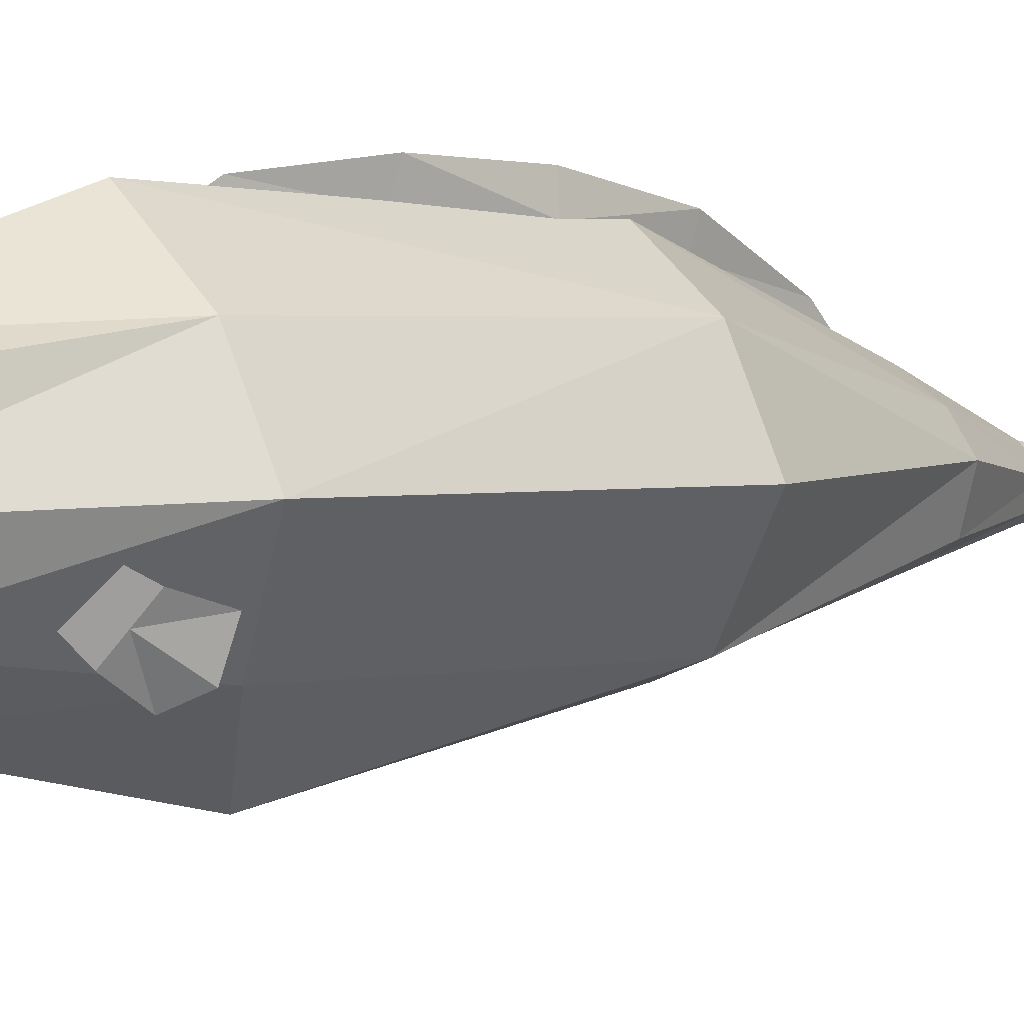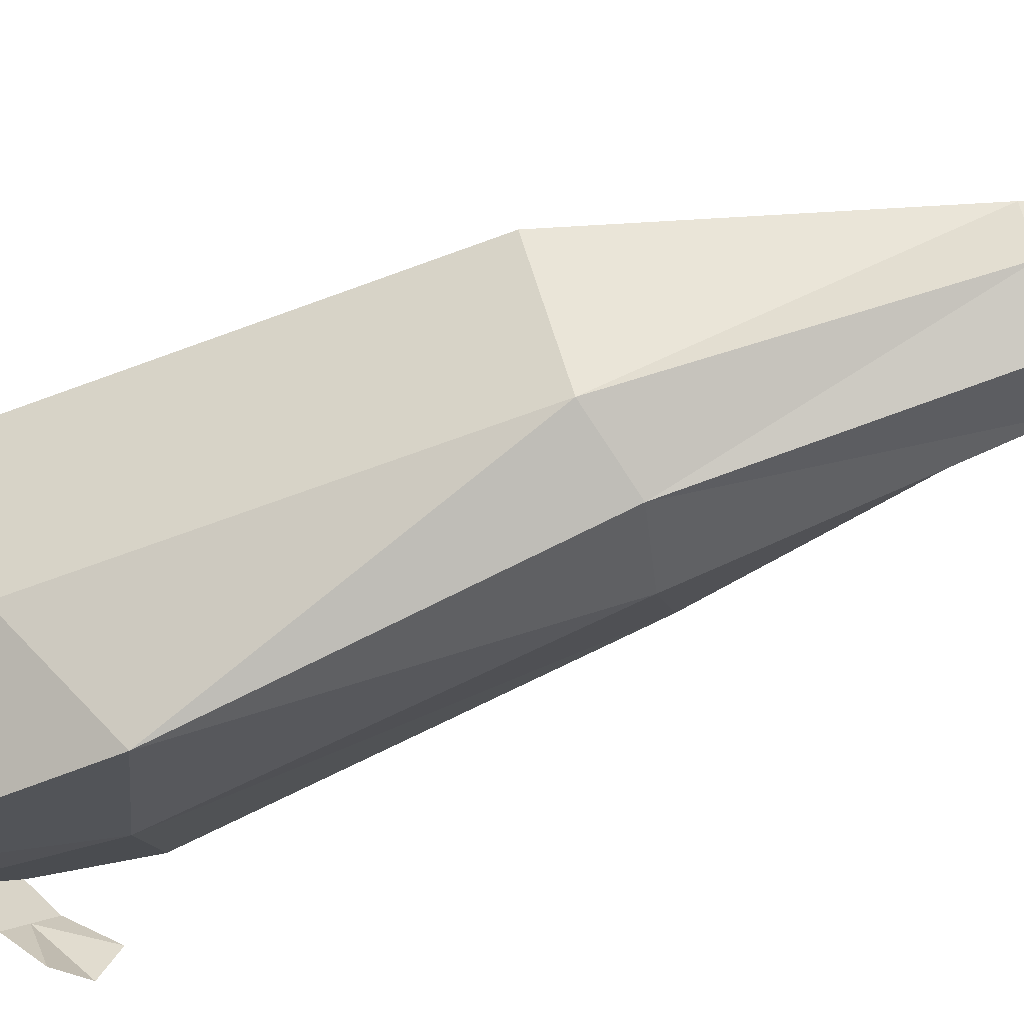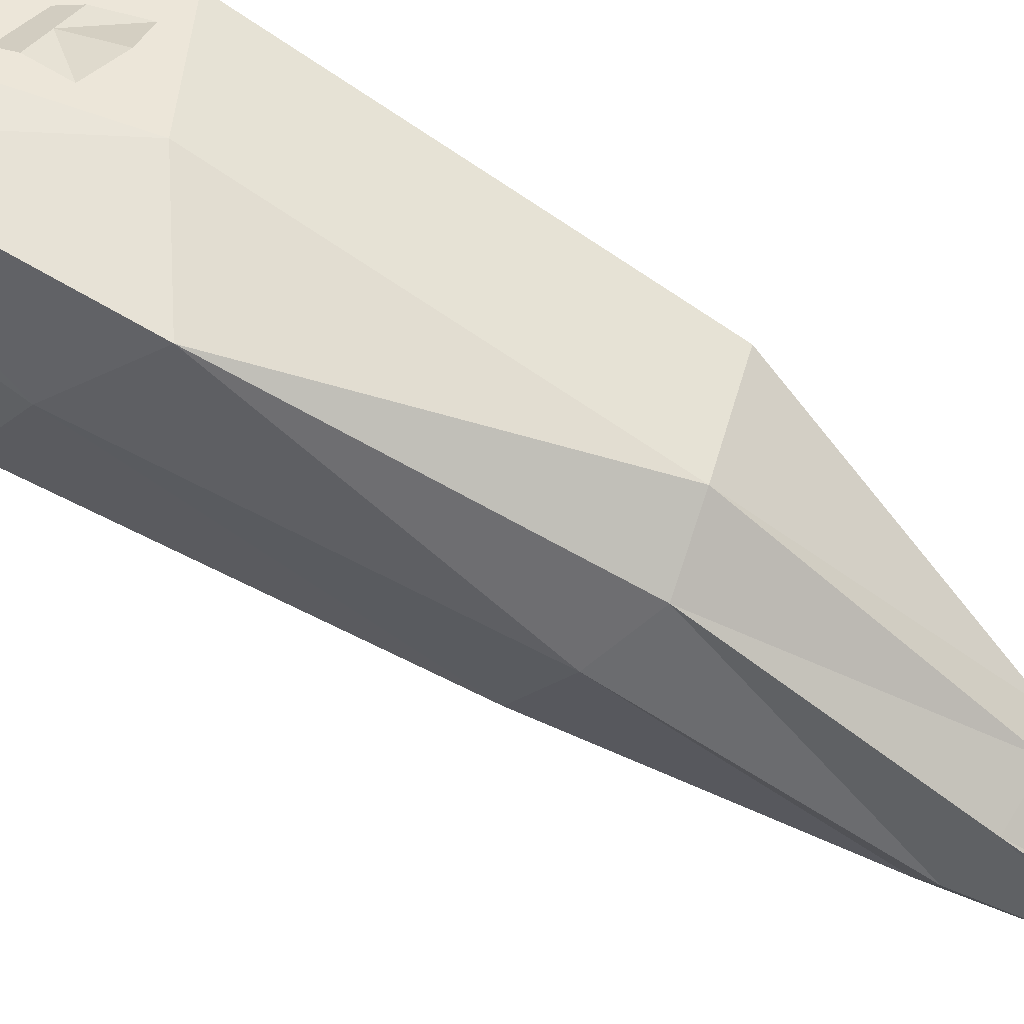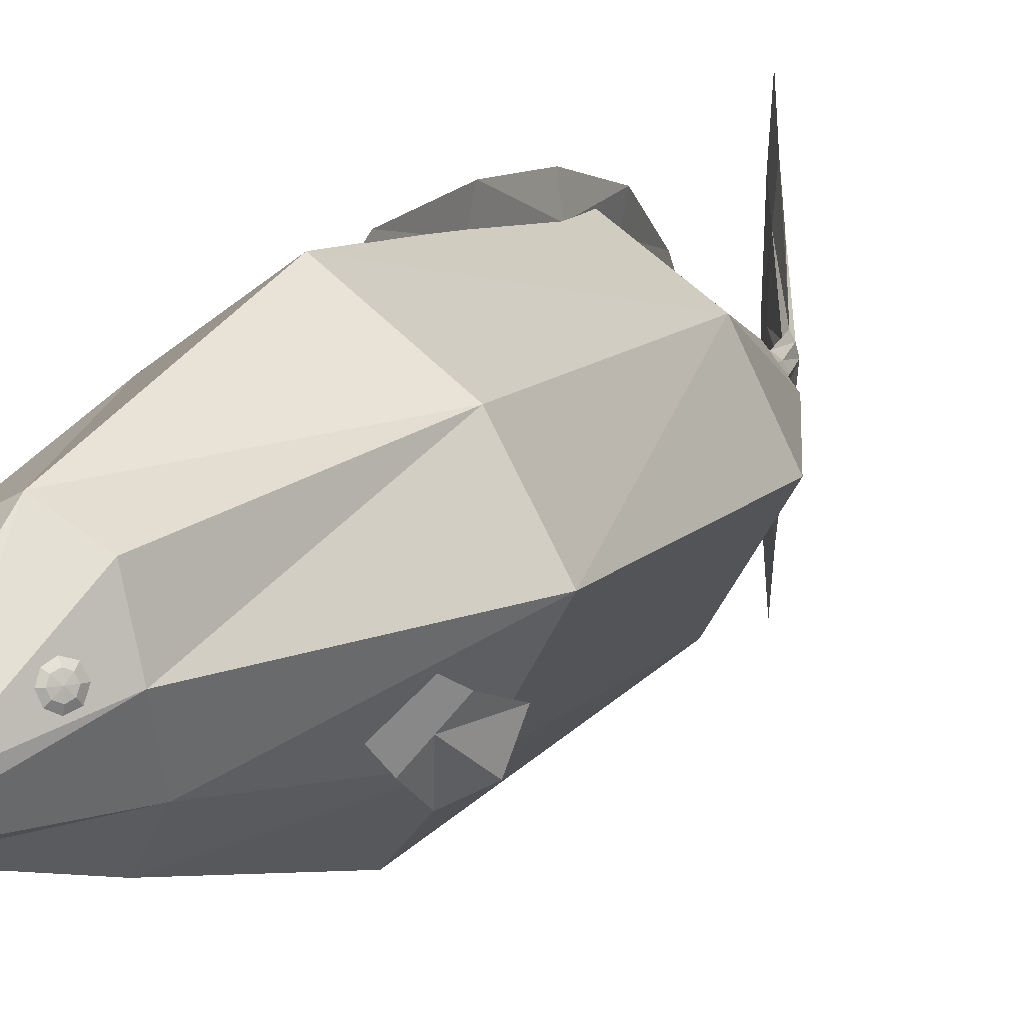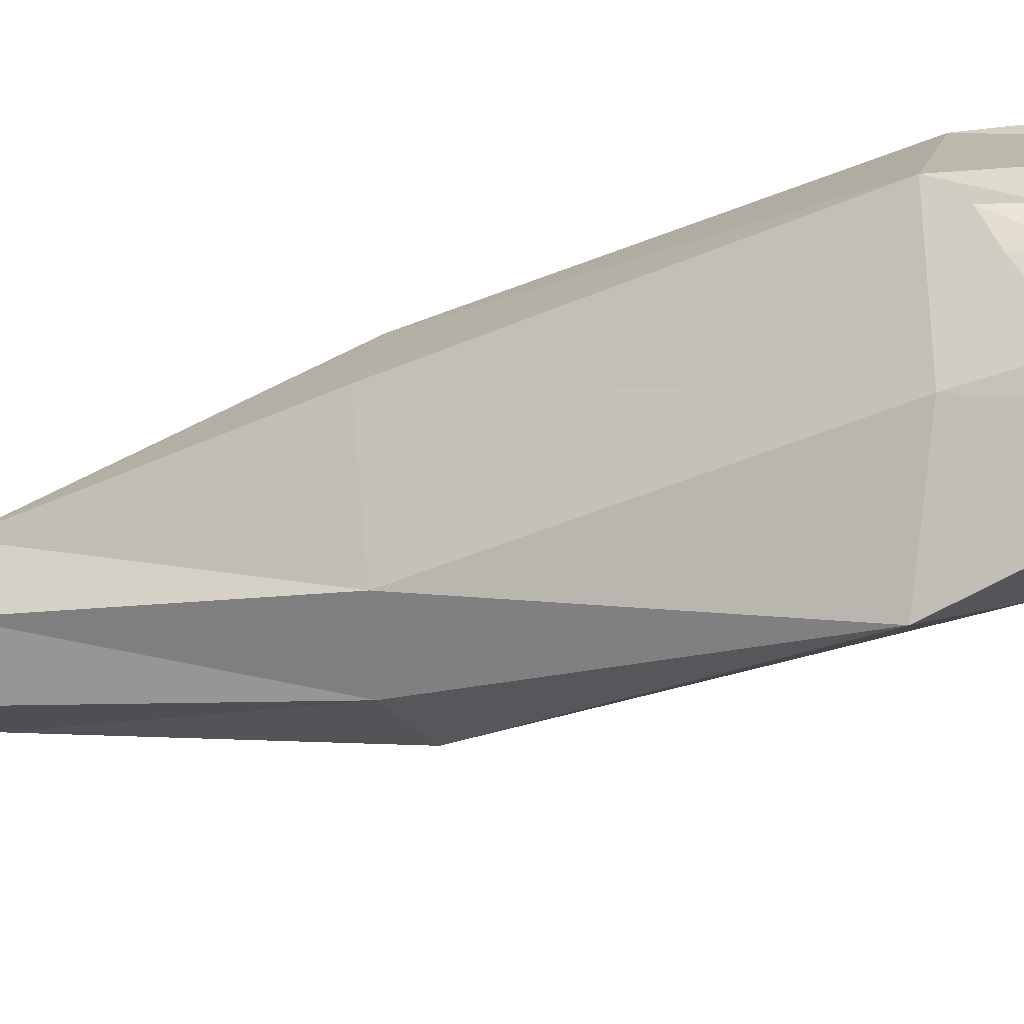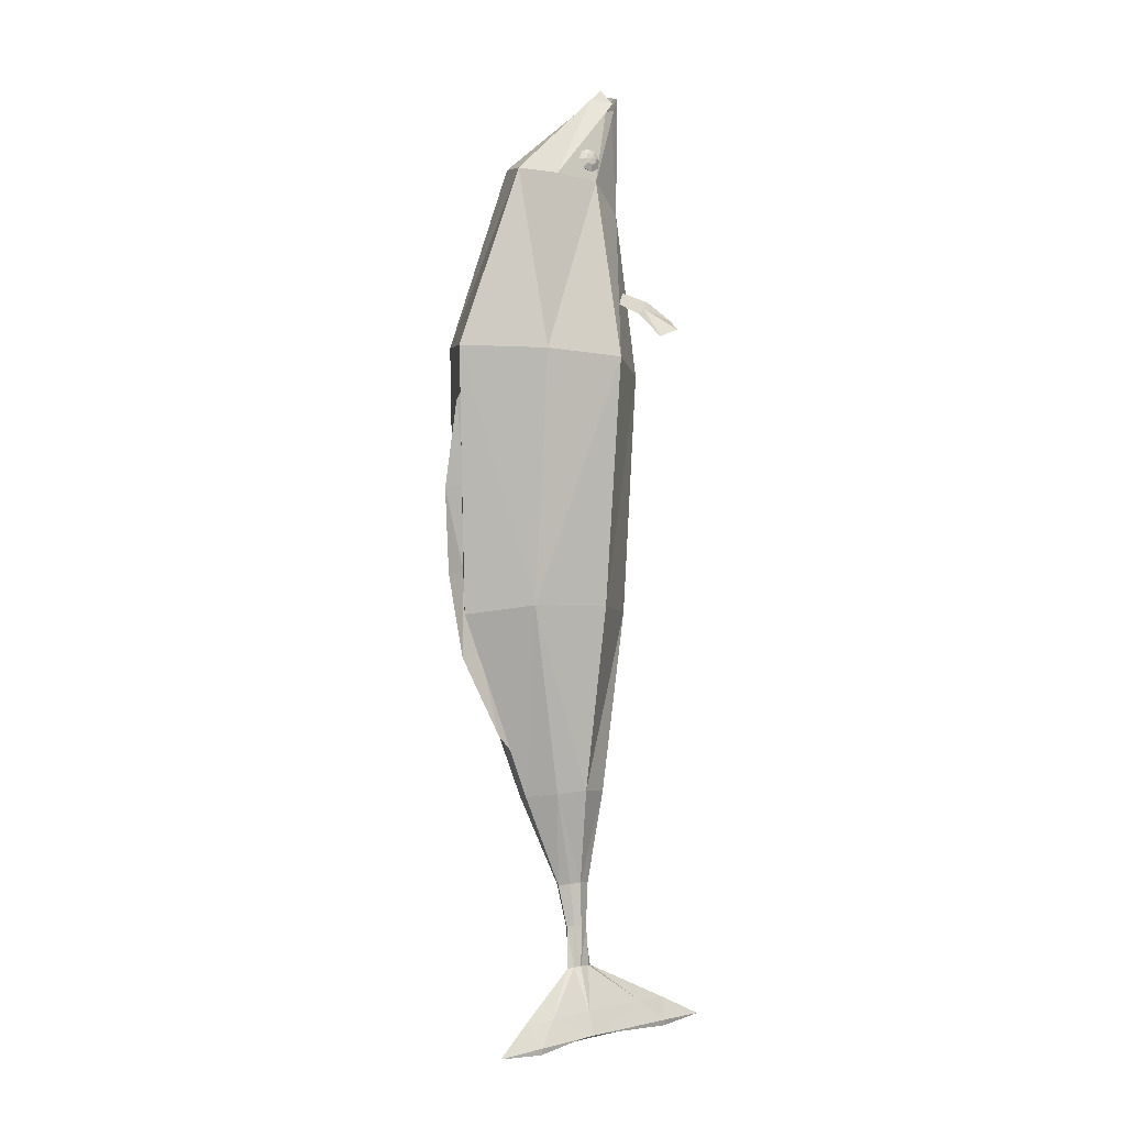
<metadata>
{"format":"obj","ext":"obj","renderer":"f3d","projection":"perspective","resolution":1024,"background":"white","views":[{"elev":3.6,"azim":47.0,"up":"+Y"},{"elev":-64.4,"azim":112.6,"up":"+Y"},{"elev":-76.5,"azim":58.1,"up":"+Y"},{"elev":11.1,"azim":22.2,"up":"+Y"},{"elev":-47.4,"azim":-71.1,"up":"+Y"},{"elev":-0.2,"azim":-134.4,"up":"+Z"}]}
</metadata>
<code>
v 0.2787 0.273 0.1833
v 0.2451 -0.1591 0.1217
v 0.3909 0.06725 0.1799
v 0.09928 0.1908 0.7394
v 0.1298 0.05136 0.736
v 0.1071 -0.09477 0.6408
v -0.03849 -0.04935 0.9743
v -0.06525 -0.0891 0.9869
v -0.0362 -0.06344 0.9557
v 0.2744 0.2576 -0.6454
v 0.3746 0.05066 -0.6541
v 0.2299 -0.1776 -0.6696
v 0.1128 0.1235 -1.245
v 0.1692 0.05182 -1.246
v 0.1327 -0.05777 -1.25
v -0.1144 -0.0891 0.9745
v 0.02689 0.04025 -1.528
v 0.04441 0.01183 -1.527
v 0.03195 -0.03257 -1.529
v 0.000707 0.02635 -1.659
v 0.01319 0.007273 -1.659
v 0.005092 -0.02189 -1.66
v -0.02312 0.03349 -1.788
v -0.01638 0.008464 -1.787
v -0.02086 -0.02979 -1.789
v -0.08872 0.1876 -1.923
v -0.08211 0.03546 -1.925
v -0.08698 -0.1971 -1.925
v -0.1225 0.2654 -1.993
v -0.1159 0.04842 -1.995
v -0.1208 -0.2832 -1.995
v -0.1724 0.273 0.1491
v -0.1299 -0.1591 0.09352
v -0.2828 0.06725 0.129
v -0.1314 0.1908 0.6985
v -0.1589 0.05136 0.6849
v -0.1049 -0.09477 0.6033
v -0.132 -0.04935 0.9507
v -0.1252 -0.06344 0.9332
v -0.1015 0.2576 -0.6341
v -0.202 0.05066 -0.6368
v -0.05846 -0.1776 -0.6609
v -0.06091 0.1235 -1.227
v -0.1164 0.05182 -1.217
v -0.08141 -0.05777 -1.228
v -0.01665 0.2489 0.7223
v 0.05339 0.4317 0.1633
v 0.08574 0.3809 -0.6638
v 0.02556 0.1778 -1.24
v -0.09387 -0.03402 0.9967
v 0.01352 -0.2107 0.5519
v 0.06624 -0.3377 -0.00662
v 0.08464 -0.2222 -0.7019
v 0.02527 -0.1131 -1.243
v -0.0904 -0.09443 0.9829
v -0.03343 0.04025 -1.521
v -0.05052 0.01183 -1.517
v -0.03876 -0.03257 -1.522
v -0.003454 0.06384 -1.526
v -0.003424 -0.05749 -1.526
v -0.03764 0.02635 -1.654
v -0.04985 0.007273 -1.652
v -0.04218 -0.02189 -1.654
v -0.01857 0.04079 -1.657
v -0.01865 -0.03661 -1.658
v -0.0435 0.03349 -1.785
v -0.0499 0.008464 -1.783
v -0.04598 -0.02979 -1.786
v -0.03346 0.05243 -1.788
v -0.03358 -0.04911 -1.789
v -0.1072 0.1876 -1.914
v -0.1125 0.03546 -1.91
v -0.1098 -0.1971 -1.914
v -0.09852 0.3028 -1.92
v -0.09896 -0.3146 -1.921
v -0.141 0.2654 -1.984
v -0.1463 0.04842 -1.98
v -0.1436 -0.2832 -1.984
v -0.1323 0.4295 -1.99
v -0.1328 -0.4506 -1.991
v -0.1393 0.267 -2.004
v -0.1287 0.04705 -1.982
v -0.1389 -0.2843 -2.003
v -0.085 0.002003 0.9616
v -0.07657 -0.1092 0.9282
v -0.02208 -0.01877 0.9453
v -0.04353 -0.08982 0.9438
v -0.01616 -0.04883 0.9289
v -0.1327 -0.01877 0.9174
v -0.1131 -0.08982 0.9262
v -0.1301 -0.04883 0.9001
v 0.1962 -0.0473 0.3971
v 0.2517 0.02312 0.3701
v 0.2476 -0.1844 0.2535
v 0.3453 -0.0606 0.206
v 0.224 -0.01209 0.3836
v 0.3154 -0.1504 0.2166
v 0.2344 -0.1294 0.33
v 0.3124 -0.03054 0.2921
v 0.2734 -0.07998 0.311
v -0.1413 -0.04932 0.3587
v -0.1849 0.02502 0.3219
v -0.2466 -0.1974 0.2636
v -0.3232 -0.06668 0.1989
v -0.1631 -0.01215 0.3403
v -0.3115 -0.1564 0.2284
v -0.208 -0.1319 0.3208
v -0.2691 -0.02758 0.2692
v -0.2385 -0.07976 0.295
v 0.06094 0.4361 -0.00504
v 0.05953 0.4164 0.02941
v 0.04525 0.2742 -1.045
v 0.03988 0.2227 -1.098
v 0.08029 0.3946 -0.797
v 0.08148 0.45 -0.5381
v 0.08191 0.464 -0.2741
v 0.07136 0.3932 -0.2607
v 0.09225 0.3791 -0.5324
v 0.07142 0.3289 -0.7854
v -0.07507 -0.03818 0.9211
v -0.07556 -0.084 0.9273
v 0.05977 0.1047 0.8031
v 0.0427 0.09307 0.8257
v 0.03848 0.06513 0.8375
v 0.04956 0.03722 0.8316
v 0.06947 0.02569 0.8114
v 0.08654 0.03729 0.7888
v 0.09076 0.06523 0.777
v 0.07968 0.09313 0.7829
v 0.07075 0.08592 0.8126
v 0.06256 0.08035 0.8234
v 0.06053 0.06696 0.8291
v 0.06585 0.05357 0.8262
v 0.0754 0.04804 0.8165
v 0.08358 0.0536 0.8057
v 0.08561 0.067 0.8
v 0.08029 0.08039 0.8029
v 0.07485 0.06736 0.8161
v 0.0572 0.1041 0.8009
v 0.04014 0.09252 0.8235
v 0.03591 0.06458 0.8353
v 0.047 0.03667 0.8294
v 0.06691 0.02514 0.8092
v 0.08397 0.03674 0.7865
v 0.0882 0.06468 0.7748
v 0.07711 0.09259 0.7807
v -0.1372 0.1047 0.7534
v -0.1329 0.09307 0.7814
v -0.1348 0.06513 0.7938
v -0.1417 0.03722 0.7833
v -0.1496 0.02569 0.756
v -0.1539 0.03729 0.728
v -0.1521 0.06523 0.7156
v -0.1451 0.09313 0.7261
v -0.1513 0.08592 0.7565
v -0.1493 0.08035 0.7699
v -0.1502 0.06696 0.7758
v -0.1535 0.05357 0.7708
v -0.1573 0.04804 0.7578
v -0.1594 0.0536 0.7443
v -0.1585 0.067 0.7384
v -0.1551 0.08039 0.7434
v -0.1566 0.06736 0.7576
v -0.1339 0.1041 0.7526
v -0.1296 0.09252 0.7807
v -0.1315 0.06458 0.793
v -0.1384 0.03667 0.7825
v -0.1463 0.02514 0.7553
v -0.1506 0.03674 0.7273
v -0.1487 0.06468 0.7149
v -0.1418 0.09259 0.7254
f 46 1 47
f 1 5 3
f 3 6 2
f 2 51 52
f 86 46 84
f 85 6 87
f 86 9 88
f 6 88 87
f 12 52 53
f 2 11 3
f 3 10 1
f 47 10 48
f 53 15 12
f 12 14 11
f 10 14 13
f 48 13 49
f 15 18 14
f 13 59 49
f 54 19 15
f 13 18 17
f 19 21 18
f 17 64 59
f 19 65 22
f 17 21 20
f 65 25 22
f 20 24 23
f 22 24 21
f 64 23 69
f 25 27 24
f 69 26 74
f 70 28 25
f 23 27 26
f 26 30 29
f 28 30 27
f 74 29 79
f 75 31 28
f 29 81 79
f 29 82 81
f 31 80 83
f 31 82 30
f 46 32 35
f 36 32 34
f 37 34 33
f 51 33 52
f 84 35 89
f 85 37 51
f 89 39 38
f 91 37 90
f 42 52 33
f 41 33 34
f 40 34 32
f 47 40 32
f 45 53 42
f 44 42 41
f 40 44 41
f 49 40 48
f 57 45 44
f 59 43 49
f 58 54 45
f 43 57 44
f 62 58 57
f 64 56 59
f 58 65 60
f 56 62 57
f 68 65 63
f 61 67 62
f 67 63 62
f 64 66 61
f 72 68 67
f 69 71 66
f 73 70 68
f 66 72 67
f 71 77 72
f 77 73 72
f 74 76 71
f 78 75 73
f 76 79 81
f 76 82 77
f 78 83 80
f 78 82 83
f 39 90 16
f 36 89 35
f 16 85 55
f 84 38 50
f 87 9 8
f 86 5 4
f 85 8 55
f 7 84 50
f 100 95 99
f 94 100 98
f 92 100 96
f 100 93 96
f 109 104 106
f 109 103 107
f 101 109 107
f 102 109 105
f 112 119 114
f 110 117 111
f 116 118 117
f 114 118 115
f 38 120 50
f 120 7 50
f 120 121 9
f 39 121 120
f 16 121 39
f 8 121 55
f 38 39 120
f 120 9 7
f 16 55 121
f 8 9 121
f 129 136 128
f 127 134 126
f 125 132 124
f 123 130 122
f 122 137 129
f 136 127 128
f 126 133 125
f 124 131 123
f 131 138 130
f 130 138 137
f 136 138 135
f 134 138 133
f 132 138 131
f 137 138 136
f 135 138 134
f 133 138 132
f 127 145 128
f 142 126 125
f 140 124 123
f 145 129 128
f 126 144 127
f 124 142 125
f 139 123 122
f 146 122 129
f 154 161 162
f 152 159 160
f 150 157 158
f 147 156 148
f 147 162 155
f 152 161 153
f 150 159 151
f 149 156 157
f 156 155 163
f 155 162 163
f 161 160 163
f 159 158 163
f 157 156 163
f 162 161 163
f 160 159 163
f 158 157 163
f 152 170 169
f 150 168 167
f 149 165 148
f 154 170 153
f 152 168 151
f 149 167 166
f 147 165 164
f 154 164 171
f 46 4 1
f 1 4 5
f 3 5 6
f 2 6 51
f 86 4 46
f 85 51 6
f 86 7 9
f 6 5 88
f 12 2 52
f 2 12 11
f 3 11 10
f 47 1 10
f 53 54 15
f 12 15 14
f 10 11 14
f 48 10 13
f 15 19 18
f 13 17 59
f 54 60 19
f 13 14 18
f 19 22 21
f 17 20 64
f 19 60 65
f 17 18 21
f 65 70 25
f 20 21 24
f 22 25 24
f 64 20 23
f 25 28 27
f 69 23 26
f 70 75 28
f 23 24 27
f 26 27 30
f 28 31 30
f 74 26 29
f 75 80 31
f 29 30 82
f 31 83 82
f 46 47 32
f 36 35 32
f 37 36 34
f 51 37 33
f 84 46 35
f 85 90 37
f 89 91 39
f 91 36 37
f 42 53 52
f 41 42 33
f 40 41 34
f 47 48 40
f 45 54 53
f 44 45 42
f 40 43 44
f 49 43 40
f 57 58 45
f 59 56 43
f 58 60 54
f 43 56 57
f 62 63 58
f 64 61 56
f 58 63 65
f 56 61 62
f 68 70 65
f 61 66 67
f 67 68 63
f 64 69 66
f 72 73 68
f 69 74 71
f 73 75 70
f 66 71 72
f 71 76 77
f 77 78 73
f 74 79 76
f 78 80 75
f 76 81 82
f 78 77 82
f 39 91 90
f 36 91 89
f 16 90 85
f 84 89 38
f 87 88 9
f 86 88 5
f 85 87 8
f 7 86 84
f 100 97 95
f 94 97 100
f 92 98 100
f 100 99 93
f 109 108 104
f 109 106 103
f 101 105 109
f 102 108 109
f 112 113 119
f 110 116 117
f 116 115 118
f 114 119 118
f 129 137 136
f 127 135 134
f 125 133 132
f 123 131 130
f 122 130 137
f 136 135 127
f 126 134 133
f 124 132 131
f 127 144 145
f 142 143 126
f 140 141 124
f 145 146 129
f 126 143 144
f 124 141 142
f 139 140 123
f 146 139 122
f 154 153 161
f 152 151 159
f 150 149 157
f 147 155 156
f 147 154 162
f 152 160 161
f 150 158 159
f 149 148 156
f 152 153 170
f 150 151 168
f 149 166 165
f 154 171 170
f 152 169 168
f 149 150 167
f 147 148 165
f 154 147 164

</code>
